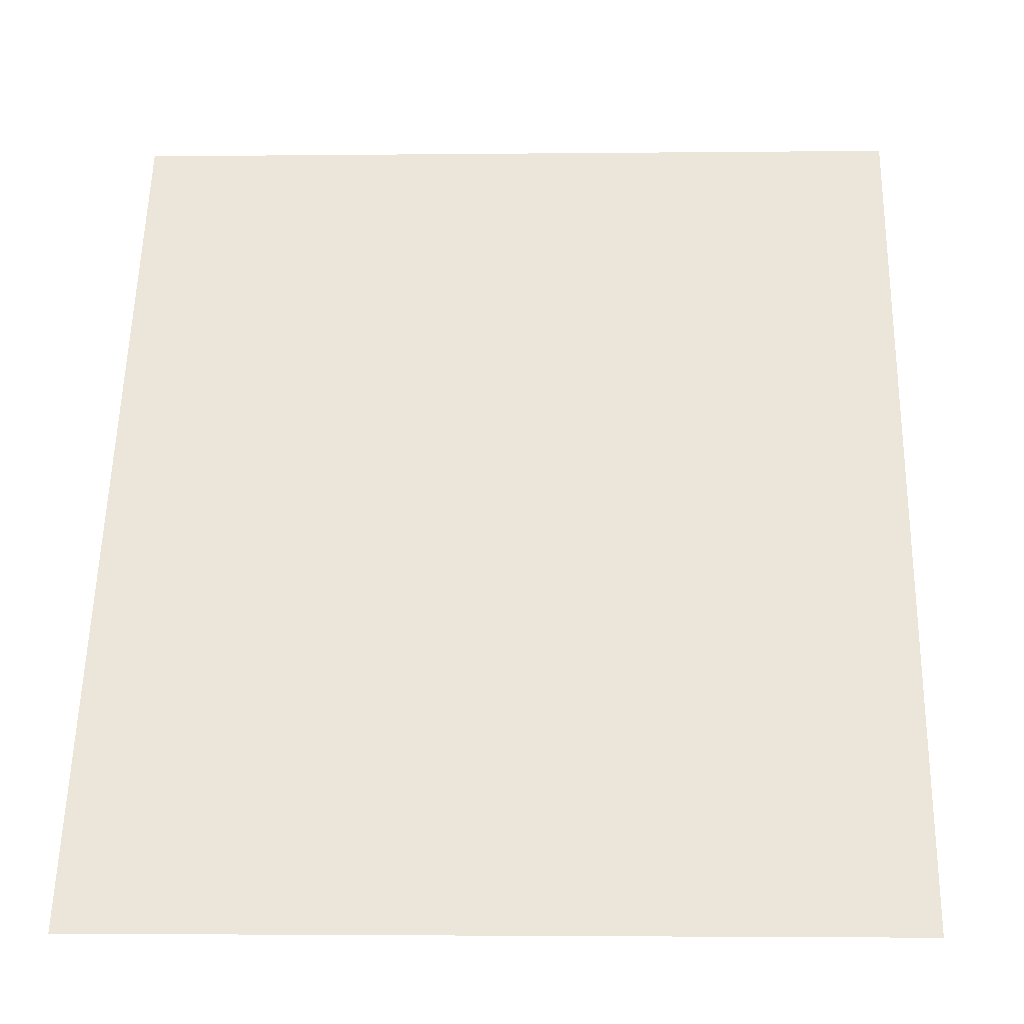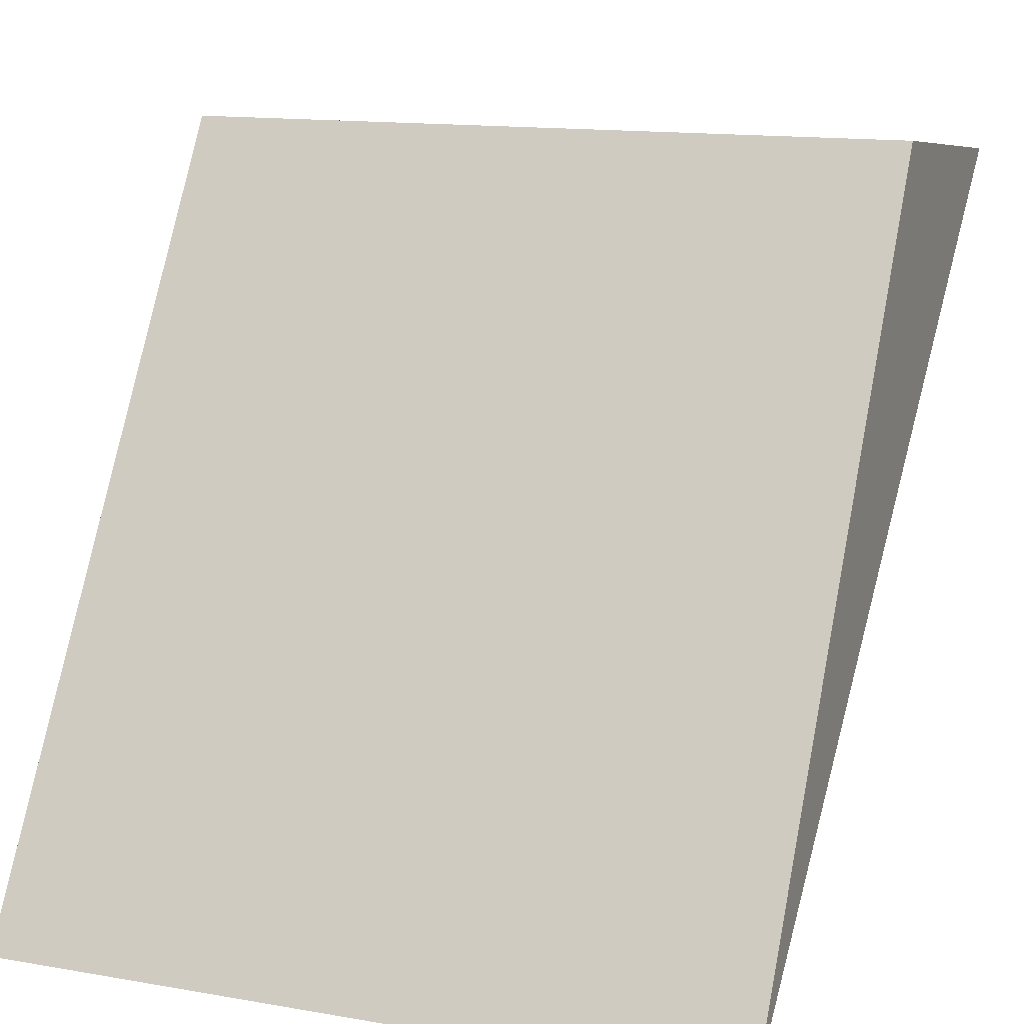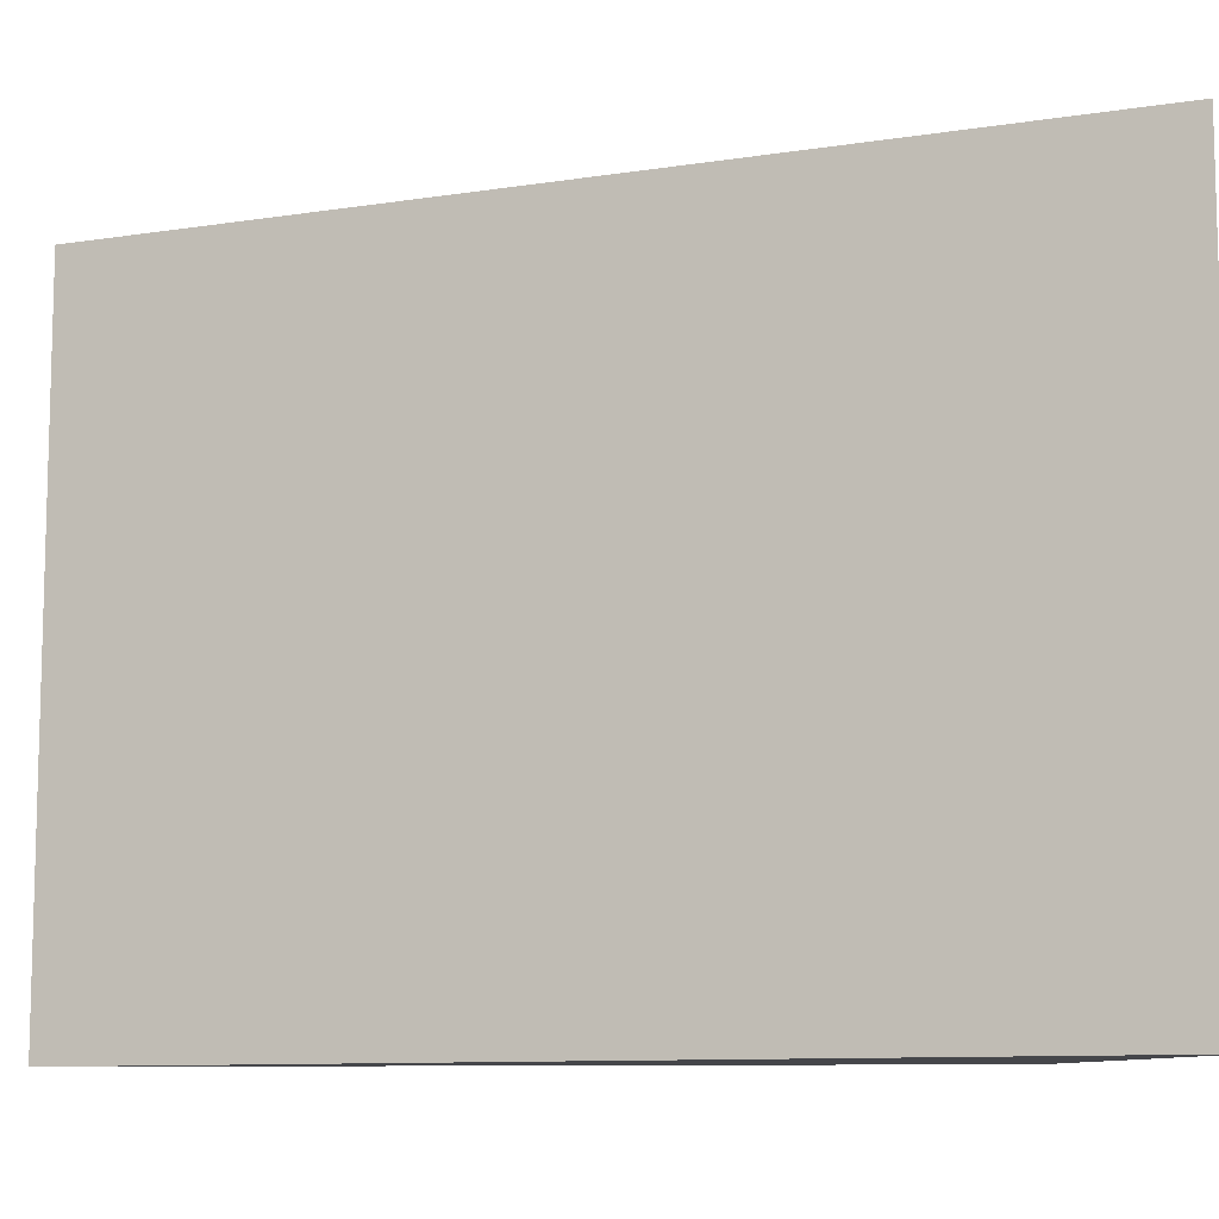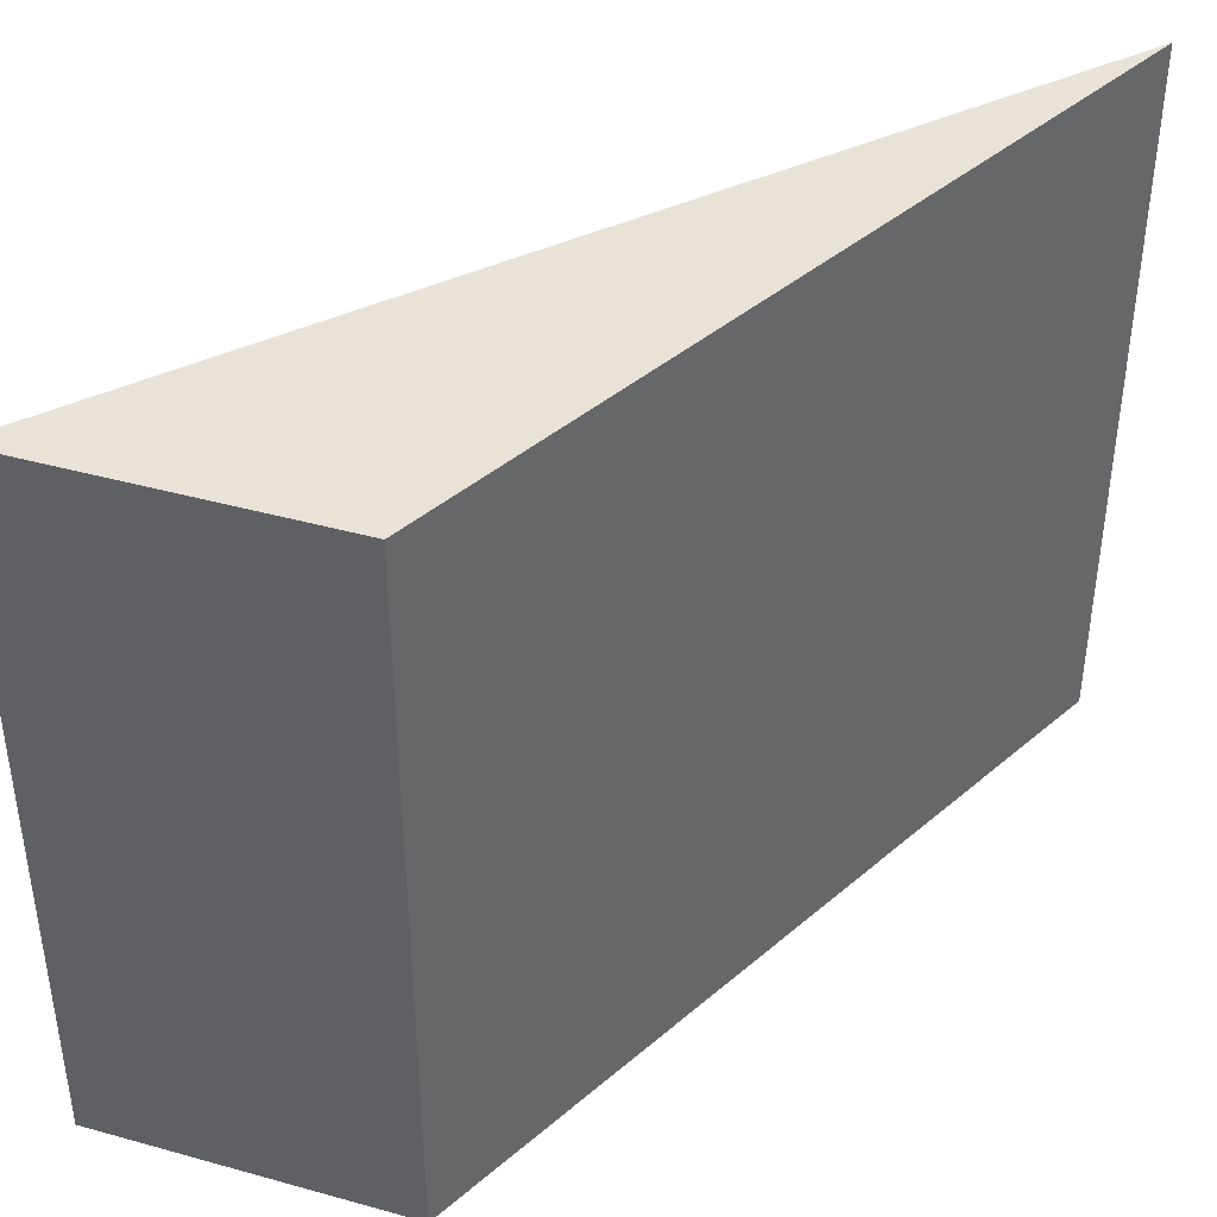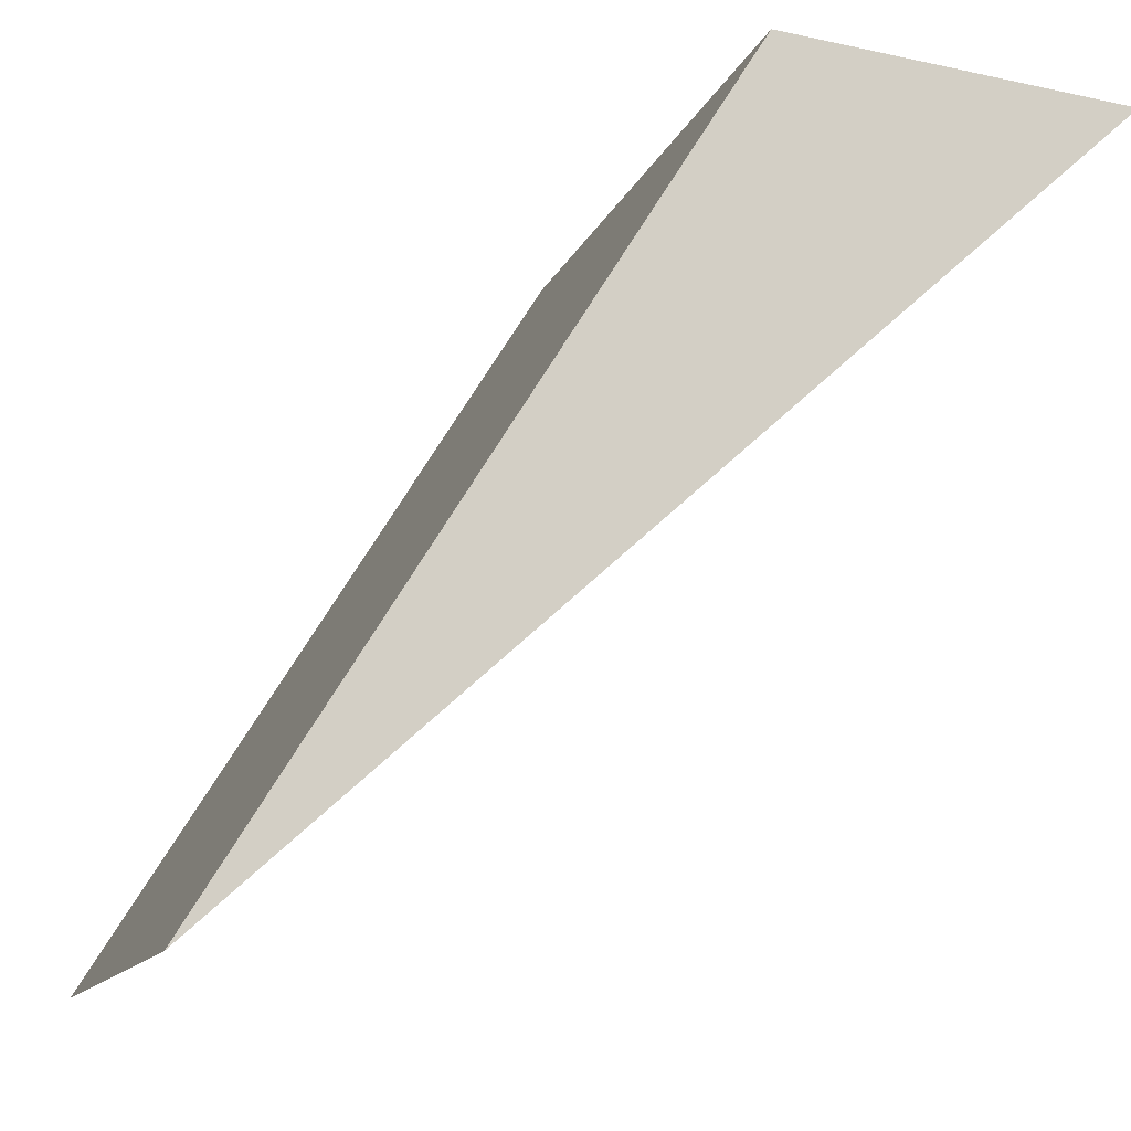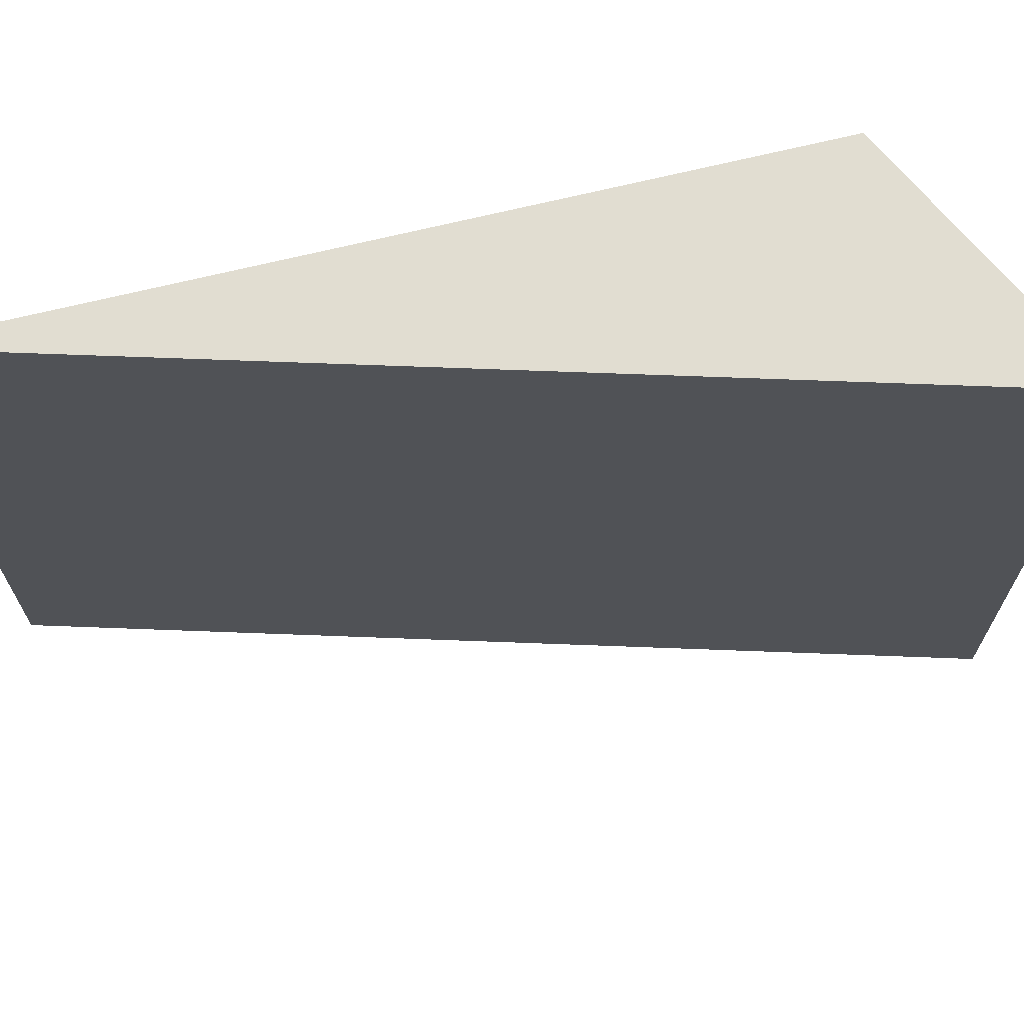
<metadata>
{"format":"obj","ext":"obj","renderer":"f3d","projection":"perspective","resolution":1024,"background":"white","views":[{"elev":-2.9,"azim":-87.7,"up":"+Y"},{"elev":13.7,"azim":-68.7,"up":"+Y"},{"elev":-9.9,"azim":64.0,"up":"+Z"},{"elev":41.7,"azim":-167.9,"up":"+Z"},{"elev":-11.3,"azim":-14.8,"up":"+Y"},{"elev":68.9,"azim":44.1,"up":"+Z"}]}
</metadata>
<code>
g Shape 1
v -26.45 0.1106 25.07
v -26.47 0.1213 25.07
v 4.916 50.14 25.07
v 8.825 42.02 25.07
v 26.55 47.69 25.07
v -26.55 0 25.07
v -26.55 0 25.07
v -26.47 0.1213 25.07
v 4.916 50.14 25.07
v -26.55 0 -25.07
v -26.47 0.1213 -25.07
v 4.916 50.14 -25.07
v 4.916 50.14 25.07
v 26.55 47.69 25.07
v 4.916 50.14 -25.07
v 26.55 47.69 -25.07
v 26.55 47.69 25.07
v -26.55 0 25.07
v 26.55 47.69 -25.07
v -26.55 0 -25.07
v -26.45 0.1106 -25.07
v -26.47 0.1213 -25.07
v 4.916 50.14 -25.07
v 8.825 42.02 -25.07
v 26.55 47.69 -25.07
v -26.55 0 -25.07
f 4 3 1
f 5 3 4
f 6 5 1
f 2 6 1
f 2 1 3
f 4 1 5
f 1 1 1
f 10 7 8
f 10 8 11
f 11 8 9
f 11 9 12
f 15 13 14
f 15 14 16
f 19 17 18
f 19 18 20
f 1 1 1
f 23 24 21
f 23 25 24
f 25 26 21
f 26 22 21
f 21 22 23
f 21 24 25

</code>
